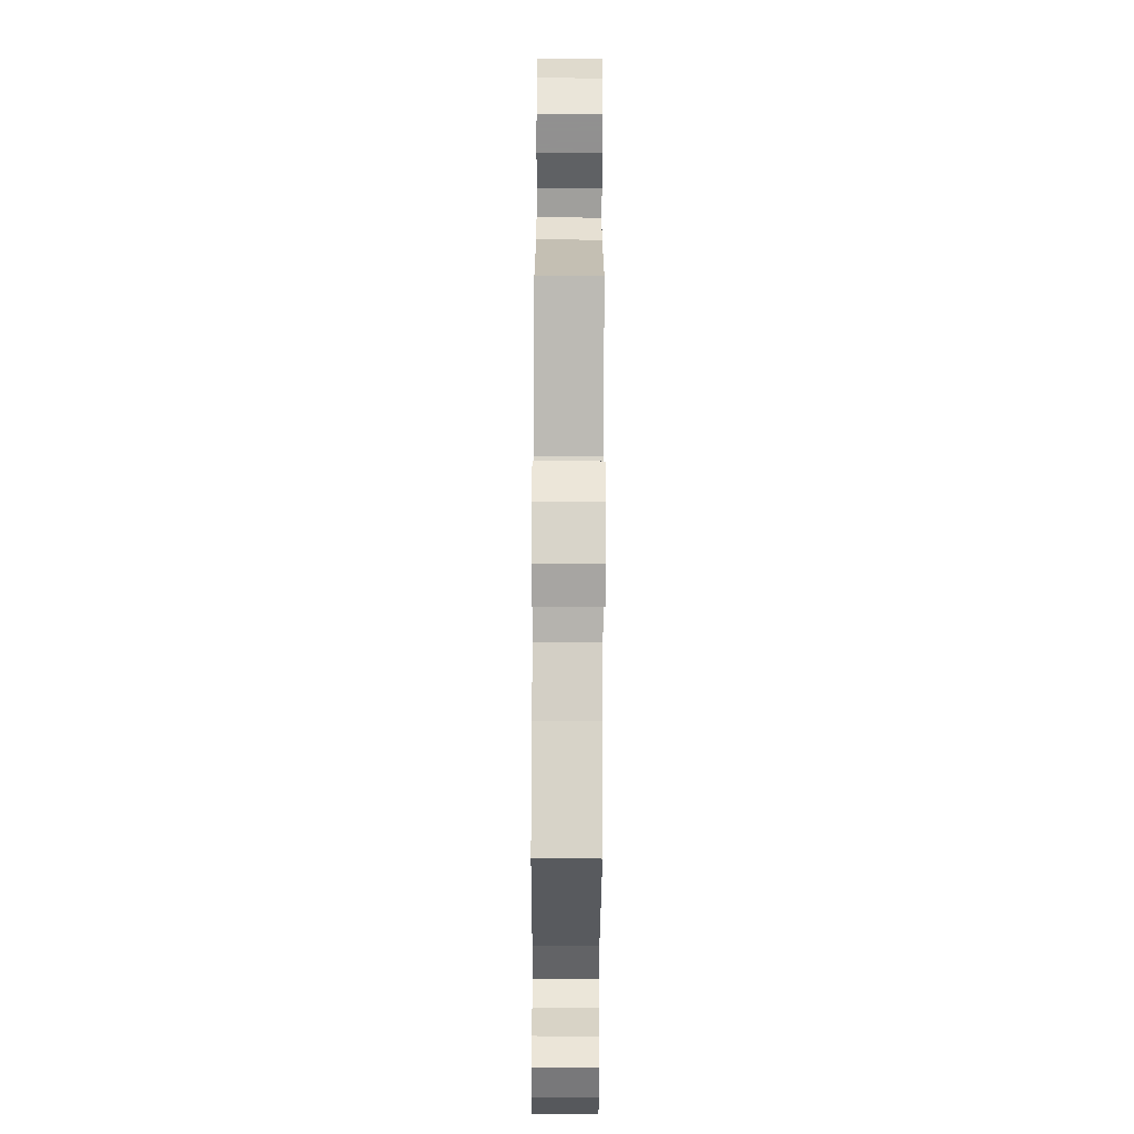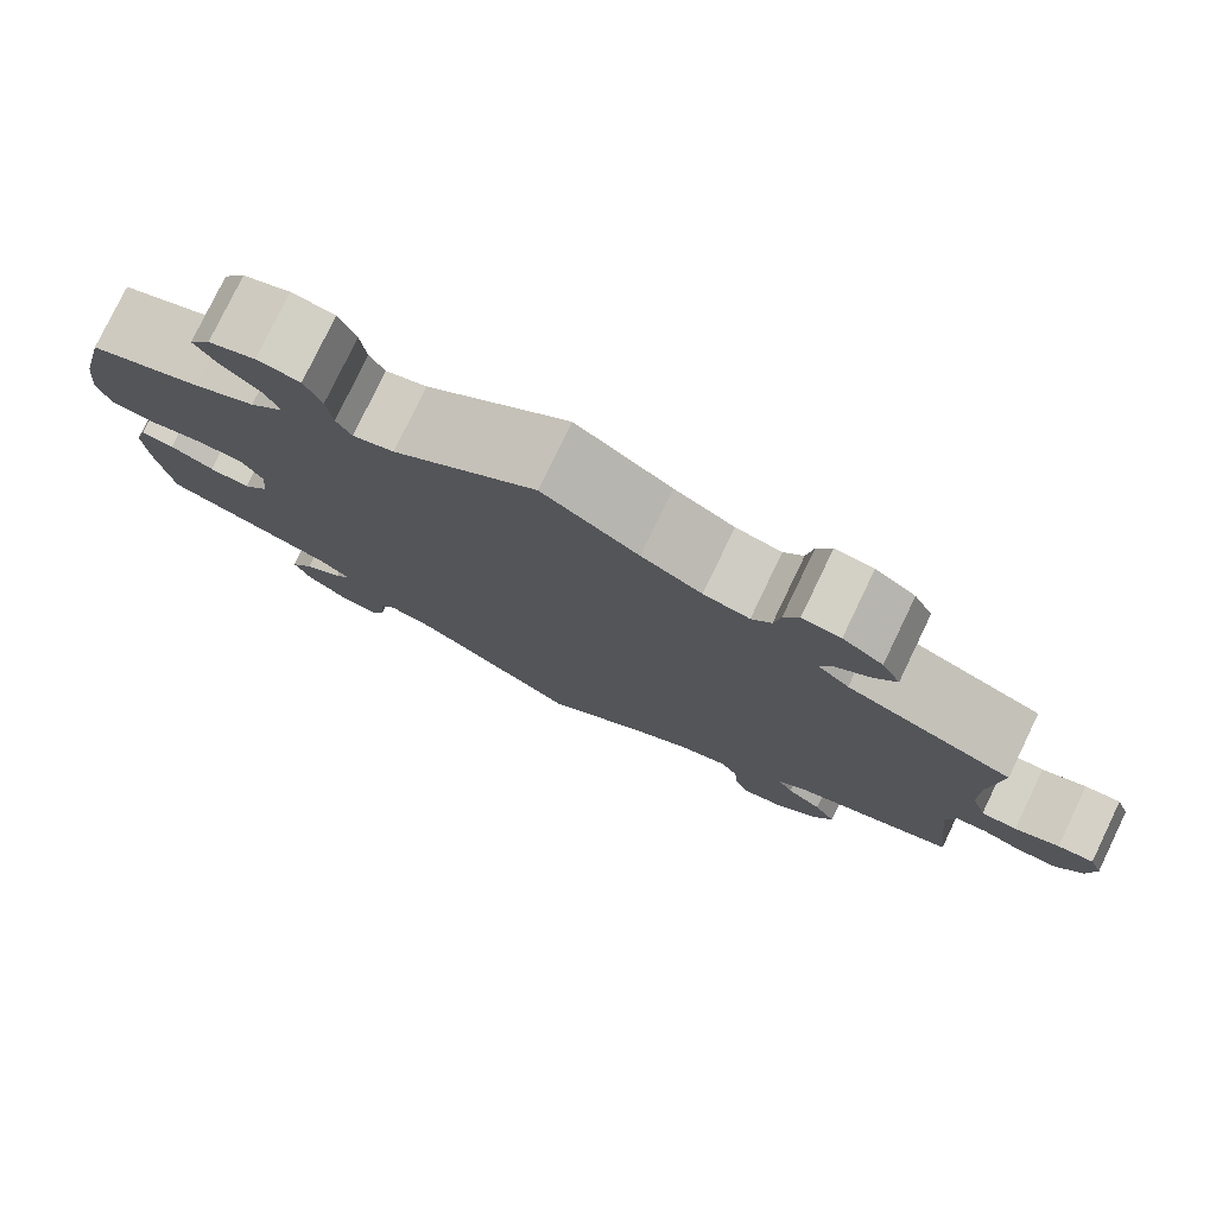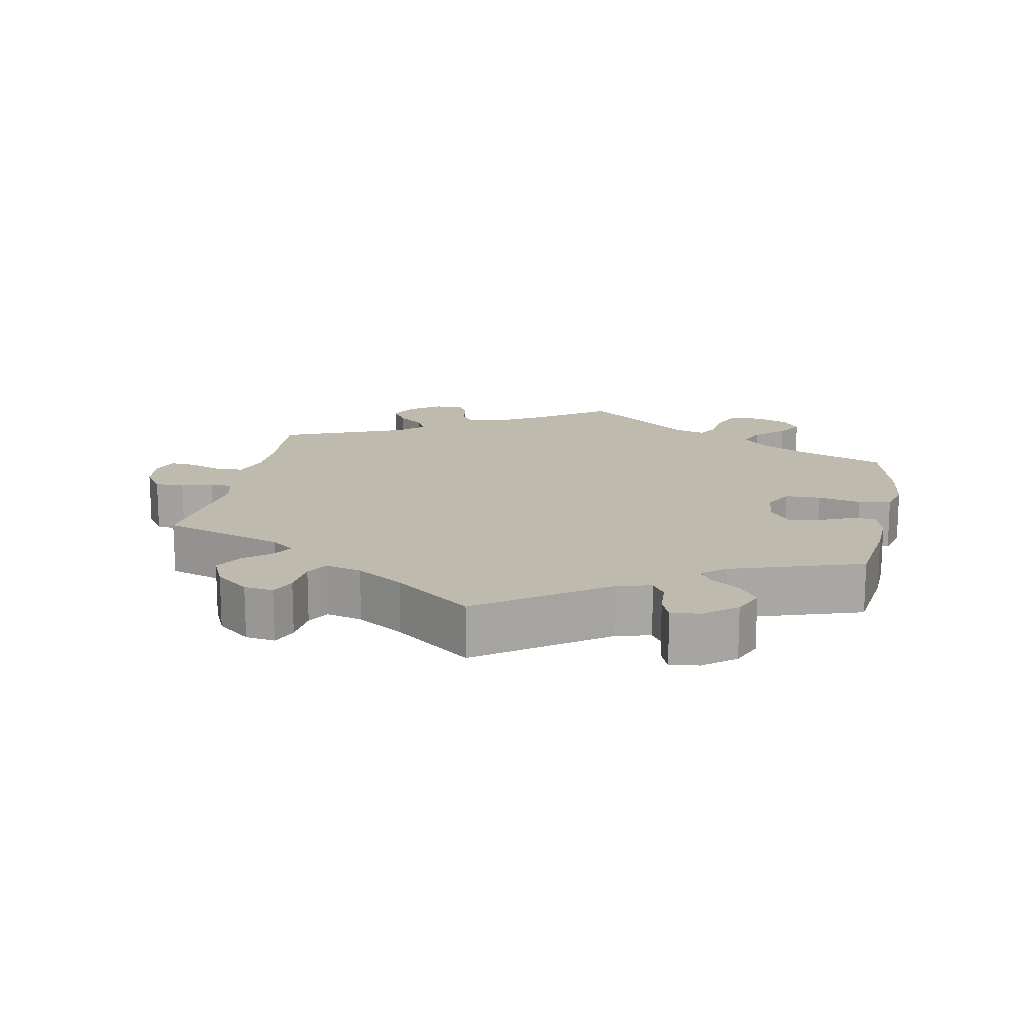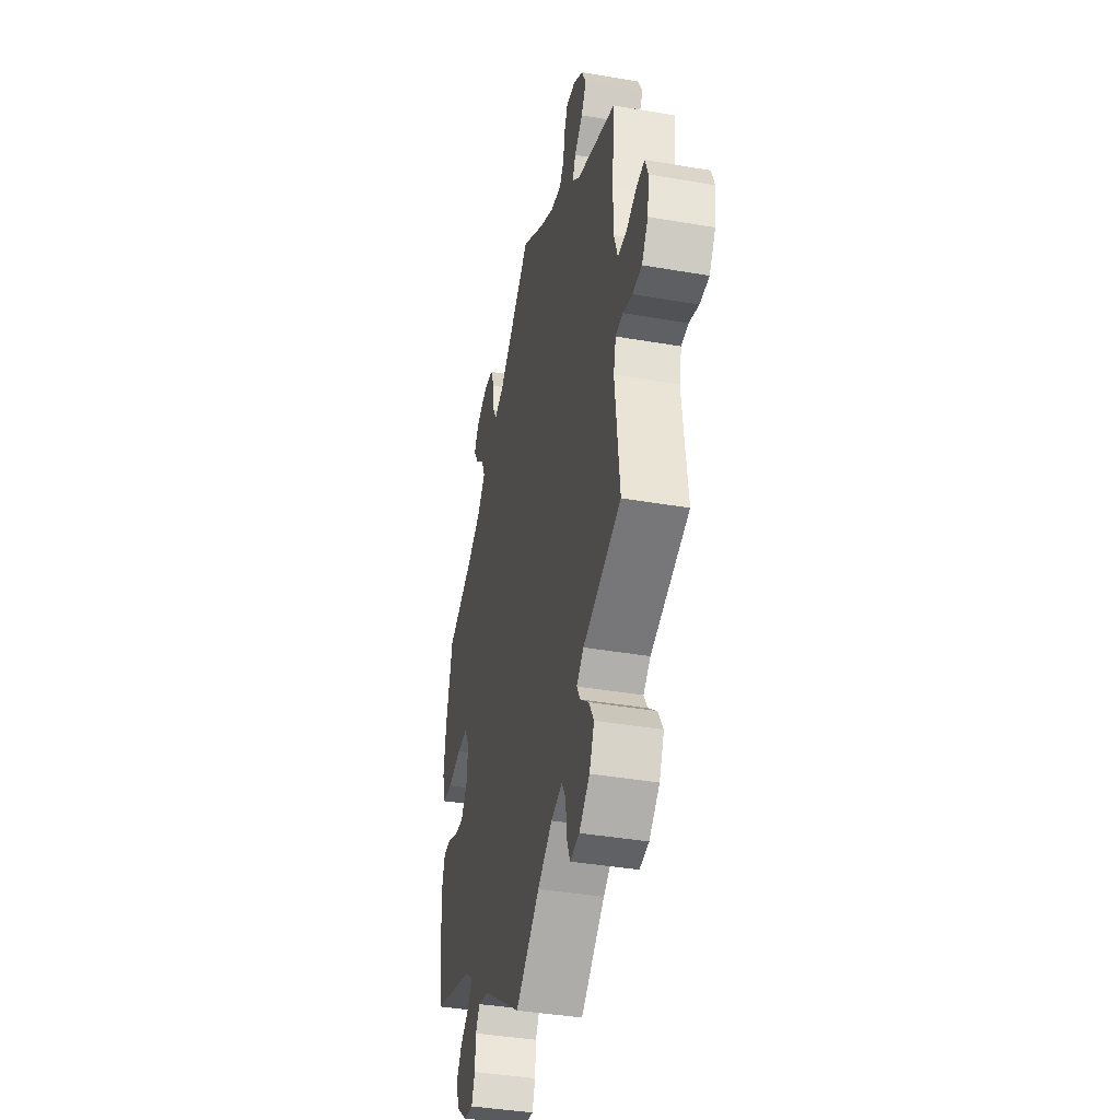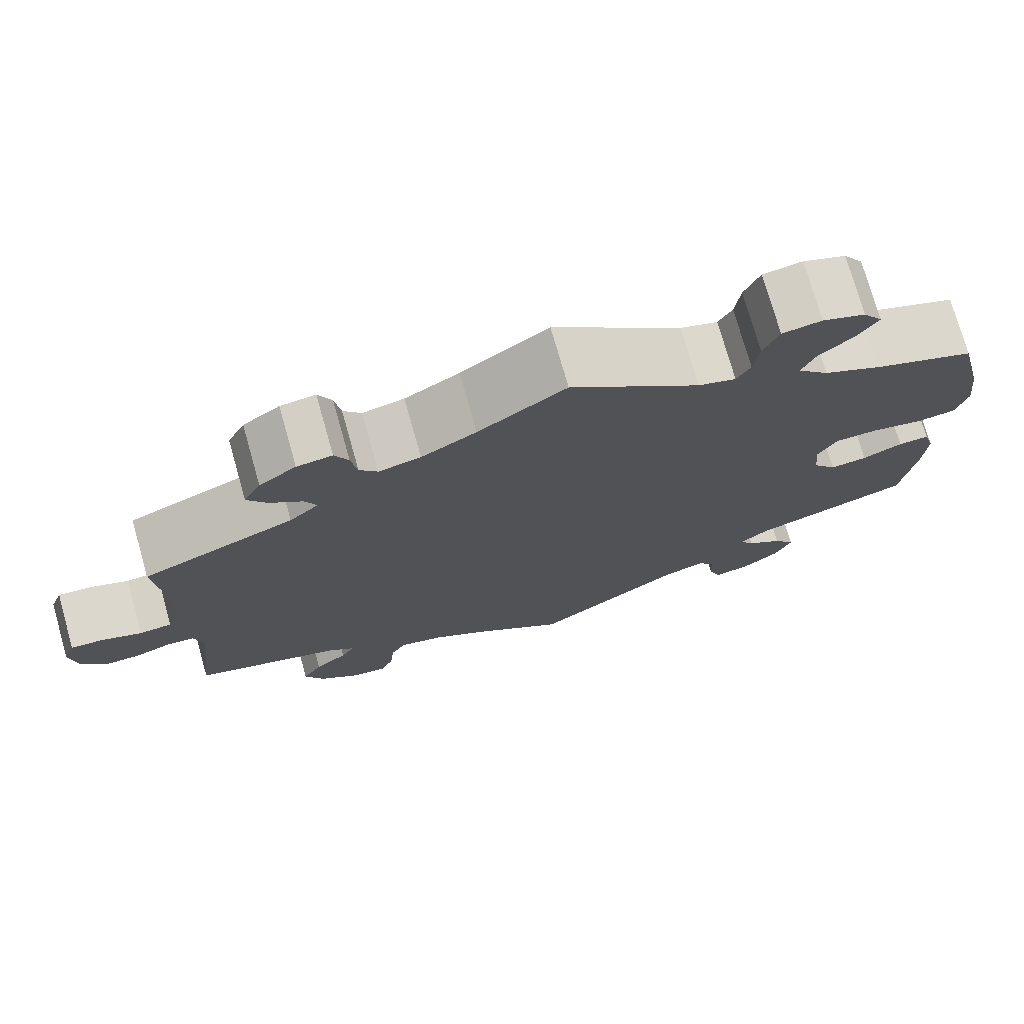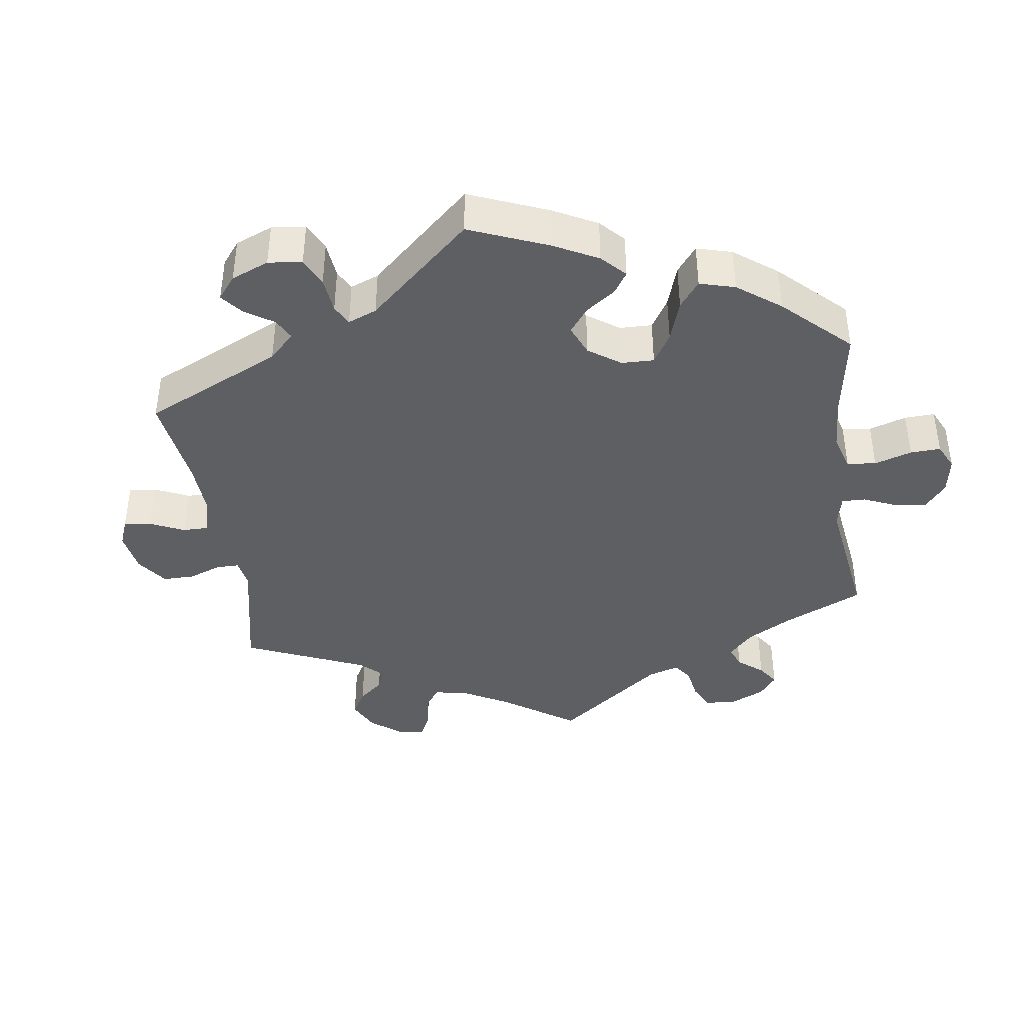
<metadata>
{"format":"obj","ext":"obj","renderer":"f3d","projection":"perspective","resolution":1024,"background":"white","views":[{"elev":-65.8,"azim":89.7,"up":"+Z"},{"elev":78.7,"azim":25.7,"up":"+Z"},{"elev":15.6,"azim":-168.9,"up":"+Y"},{"elev":-39.5,"azim":77.9,"up":"+Z"},{"elev":74.9,"azim":164.2,"up":"+Z"},{"elev":-40.1,"azim":-111.8,"up":"+Y"}]}
</metadata>
<code>
v 0.102 0.07 0.507
v 0.166 0.07 0.47
v 0.215 0.07 0.459
v 0.236 0.07 0.485
v 0.243 0.07 0.53
v 0.259 0.07 0.563
v 0.3 0.07 0.558
v 0.343 0.07 0.528
v 0.363 0.07 0.488
v 0.34 0.07 0.453
v 0.303 0.07 0.423
v 0.289 0.07 0.393
v 0.323 0.07 0.362
v 0.501 0.07 0.29
v 0.49 0.07 0.166
v 0.491 0.07 0.092
v 0.507 0.07 0.043
v 0.545 0.07 0.04
v 0.592 0.07 0.058
v 0.63 0.07 0.061
v 0.644 0.07 0.024
v 0.636 0.07 -0.03
v 0.608 0.07 -0.071
v 0.566 0.07 -0.071
v 0.523 0.07 -0.056
v 0.491 0.07 -0.059
v 0.48 0.07 -0.103
v 0.501 0.07 -0.289
v 0.329 0.07 -0.344
v 0.297 0.07 -0.37
v 0.313 0.07 -0.398
v 0.351 0.07 -0.429
v 0.374 0.07 -0.468
v 0.352 0.07 -0.516
v 0.305 0.07 -0.554
v 0.263 0.07 -0.56
v 0.248 0.07 -0.524
v 0.243 0.07 -0.471
v 0.225 0.07 -0.44
v 0.174 0.07 -0.453
v 0.108 0.07 -0.495
v 0 0.07 -0.578
v -0.176 0.07 -0.455
v -0.225 0.07 -0.442
v -0.243 0.07 -0.47
v -0.246 0.07 -0.518
v -0.26 0.07 -0.554
v -0.301 0.07 -0.548
v -0.346 0.07 -0.513
v -0.365 0.07 -0.469
v -0.34 0.07 -0.433
v -0.298 0.07 -0.403
v -0.281 0.07 -0.376
v -0.315 0.07 -0.349
v -0.5 0.07 -0.289
v -0.516 0.07 -0.171
v -0.519 0.07 -0.101
v -0.506 0.07 -0.057
v -0.47 0.07 -0.059
v -0.423 0.07 -0.08
v -0.38 0.07 -0.085
v -0.352 0.07 -0.048
v -0.347 0.07 0.007
v -0.369 0.07 0.047
v -0.419 0.07 0.048
v -0.48 0.07 0.035
v -0.526 0.07 0.041
v -0.539 0.07 0.091
v -0.53 0.07 0.166
v -0.5 0.07 0.289
v -0.38 0.07 0.335
v -0.313 0.07 0.369
v -0.276 0.07 0.408
v -0.292 0.07 0.446
v -0.333 0.07 0.483
v -0.356 0.07 0.519
v -0.333 0.07 0.553
v -0.283 0.07 0.572
v -0.237 0.07 0.565
v -0.219 0.07 0.522
v -0.213 0.07 0.472
v -0.197 0.07 0.443
v -0.153 0.07 0.457
v 0 0.07 0.578
v 0.102 0 0.507
v 0.166 0 0.47
v 0.215 0 0.459
v 0.236 0 0.485
v 0.243 0 0.53
v 0.259 0 0.563
v 0.3 0 0.558
v 0.343 0 0.528
v 0.363 0 0.488
v 0.34 0 0.453
v 0.303 0 0.423
v 0.289 0 0.393
v 0.323 0 0.362
v 0.501 0 0.29
v 0.49 0 0.166
v 0.491 0 0.092
v 0.507 0 0.043
v 0.545 0 0.04
v 0.592 0 0.058
v 0.63 0 0.061
v 0.644 0 0.024
v 0.636 0 -0.03
v 0.608 0 -0.071
v 0.566 0 -0.071
v 0.523 0 -0.056
v 0.491 0 -0.059
v 0.48 0 -0.103
v 0.501 0 -0.289
v 0.329 0 -0.344
v 0.297 0 -0.37
v 0.313 0 -0.398
v 0.351 0 -0.429
v 0.374 0 -0.468
v 0.352 0 -0.516
v 0.305 0 -0.554
v 0.263 0 -0.56
v 0.248 0 -0.524
v 0.243 0 -0.471
v 0.225 0 -0.44
v 0.174 0 -0.453
v 0.108 0 -0.495
v 0 0 -0.578
v -0.176 0 -0.455
v -0.225 0 -0.442
v -0.243 0 -0.47
v -0.246 0 -0.518
v -0.26 0 -0.554
v -0.301 0 -0.548
v -0.346 0 -0.513
v -0.365 0 -0.469
v -0.34 0 -0.433
v -0.298 0 -0.403
v -0.281 0 -0.376
v -0.315 0 -0.349
v -0.5 0 -0.289
v -0.516 0 -0.171
v -0.519 0 -0.101
v -0.506 0 -0.057
v -0.47 0 -0.059
v -0.423 0 -0.08
v -0.38 0 -0.085
v -0.352 0 -0.048
v -0.347 0 0.007
v -0.369 0 0.047
v -0.419 0 0.048
v -0.48 0 0.035
v -0.526 0 0.041
v -0.539 0 0.091
v -0.53 0 0.166
v -0.5 0 0.289
v -0.38 0 0.335
v -0.313 0 0.369
v -0.276 0 0.408
v -0.292 0 0.446
v -0.333 0 0.483
v -0.356 0 0.519
v -0.333 0 0.553
v -0.283 0 0.572
v -0.237 0 0.565
v -0.219 0 0.522
v -0.213 0 0.472
v -0.197 0 0.443
v -0.153 0 0.457
v 0 0 0.578
f 83 84 1
f 82 83 1 2
f 78 79 80 81
f 78 81 82
f 77 78 82
f 74 75 76 77
f 73 74 77 82
f 72 73 82 2
f 68 69 70 71
f 65 66 67 68
f 64 65 68 71
f 63 64 71 72
f 57 58 59 60
f 57 60 61
f 54 55 56 57
f 53 54 57 61
f 49 50 51 52
f 49 52 53
f 48 49 53
f 45 46 47 48
f 44 45 48 53
f 43 44 53 61
f 41 42 43 61
f 35 36 37 38
f 35 38 39
f 34 35 39
f 31 32 33 34
f 30 31 34 39
f 27 28 29
f 26 27 29 30
f 22 23 24 25
f 22 25 26
f 21 22 26
f 18 19 20 21
f 17 18 21 26
f 16 17 26 30
f 13 14 15
f 12 13 15 16
f 8 9 10 11
f 8 11 12
f 7 8 12
f 4 5 6 7
f 3 4 7 12
f 62 63 72 2
f 40 41 61 62
f 30 39 40 62
f 12 16 30 62
f 2 3 12 62
f 85 168 167
f 86 85 167 166
f 165 164 163 162
f 166 165 162
f 166 162 161
f 161 160 159 158
f 166 161 158 157
f 86 166 157 156
f 155 154 153 152
f 152 151 150 149
f 155 152 149 148
f 156 155 148 147
f 144 143 142 141
f 145 144 141
f 141 140 139 138
f 145 141 138 137
f 136 135 134 133
f 137 136 133
f 137 133 132
f 132 131 130 129
f 137 132 129 128
f 145 137 128 127
f 145 127 126 125
f 122 121 120 119
f 123 122 119
f 123 119 118
f 118 117 116 115
f 123 118 115 114
f 113 112 111
f 114 113 111 110
f 109 108 107 106
f 110 109 106
f 110 106 105
f 105 104 103 102
f 110 105 102 101
f 114 110 101 100
f 99 98 97
f 100 99 97 96
f 95 94 93 92
f 96 95 92
f 96 92 91
f 91 90 89 88
f 96 91 88 87
f 86 156 147 146
f 146 145 125 124
f 146 124 123 114
f 146 114 100 96
f 146 96 87 86
f 1 85 86 2
f 2 86 87 3
f 3 87 88 4
f 4 88 89 5
f 5 89 90 6
f 6 90 91 7
f 7 91 92 8
f 8 92 93 9
f 9 93 94 10
f 10 94 95 11
f 11 95 96 12
f 12 96 97 13
f 13 97 98 14
f 14 98 99 15
f 15 99 100 16
f 16 100 101 17
f 17 101 102 18
f 18 102 103 19
f 19 103 104 20
f 20 104 105 21
f 21 105 106 22
f 22 106 107 23
f 23 107 108 24
f 24 108 109 25
f 25 109 110 26
f 26 110 111 27
f 27 111 112 28
f 28 112 113 29
f 29 113 114 30
f 30 114 115 31
f 31 115 116 32
f 32 116 117 33
f 33 117 118 34
f 34 118 119 35
f 35 119 120 36
f 36 120 121 37
f 37 121 122 38
f 38 122 123 39
f 39 123 124 40
f 40 124 125 41
f 41 125 126 42
f 42 126 127 43
f 43 127 128 44
f 44 128 129 45
f 45 129 130 46
f 46 130 131 47
f 47 131 132 48
f 48 132 133 49
f 49 133 134 50
f 50 134 135 51
f 51 135 136 52
f 52 136 137 53
f 53 137 138 54
f 54 138 139 55
f 55 139 140 56
f 56 140 141 57
f 57 141 142 58
f 58 142 143 59
f 59 143 144 60
f 60 144 145 61
f 61 145 146 62
f 62 146 147 63
f 63 147 148 64
f 64 148 149 65
f 65 149 150 66
f 66 150 151 67
f 67 151 152 68
f 68 152 153 69
f 69 153 154 70
f 70 154 155 71
f 71 155 156 72
f 72 156 157 73
f 73 157 158 74
f 74 158 159 75
f 75 159 160 76
f 76 160 161 77
f 77 161 162 78
f 78 162 163 79
f 79 163 164 80
f 80 164 165 81
f 81 165 166 82
f 82 166 167 83
f 83 167 168 84
f 84 168 85 1

</code>
